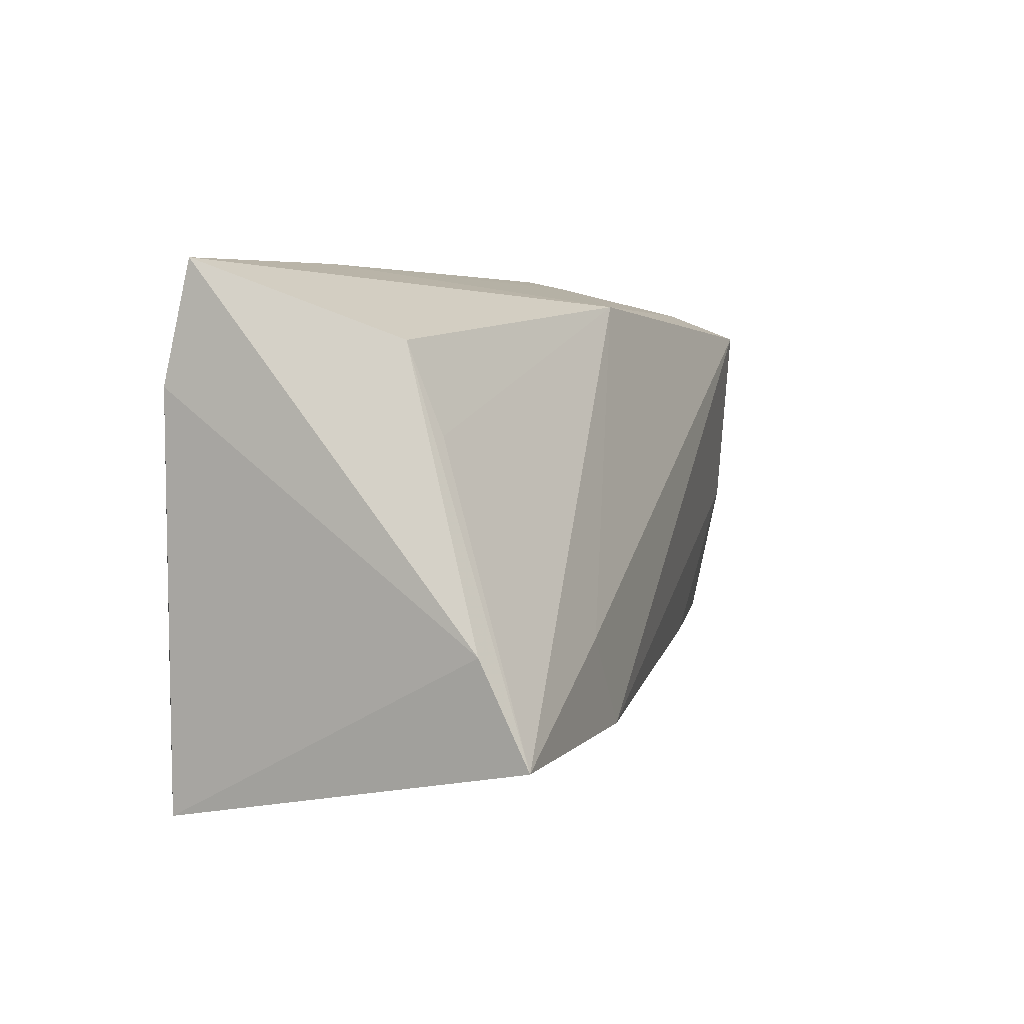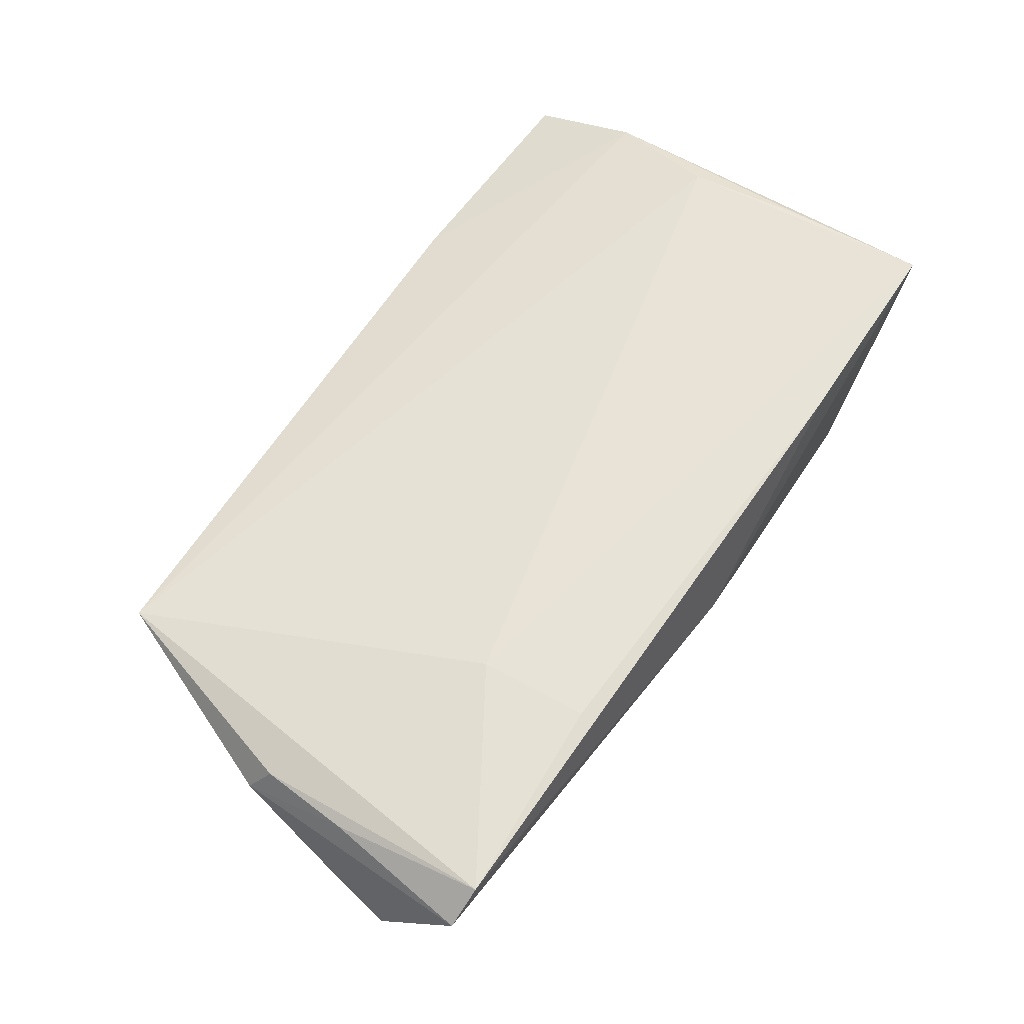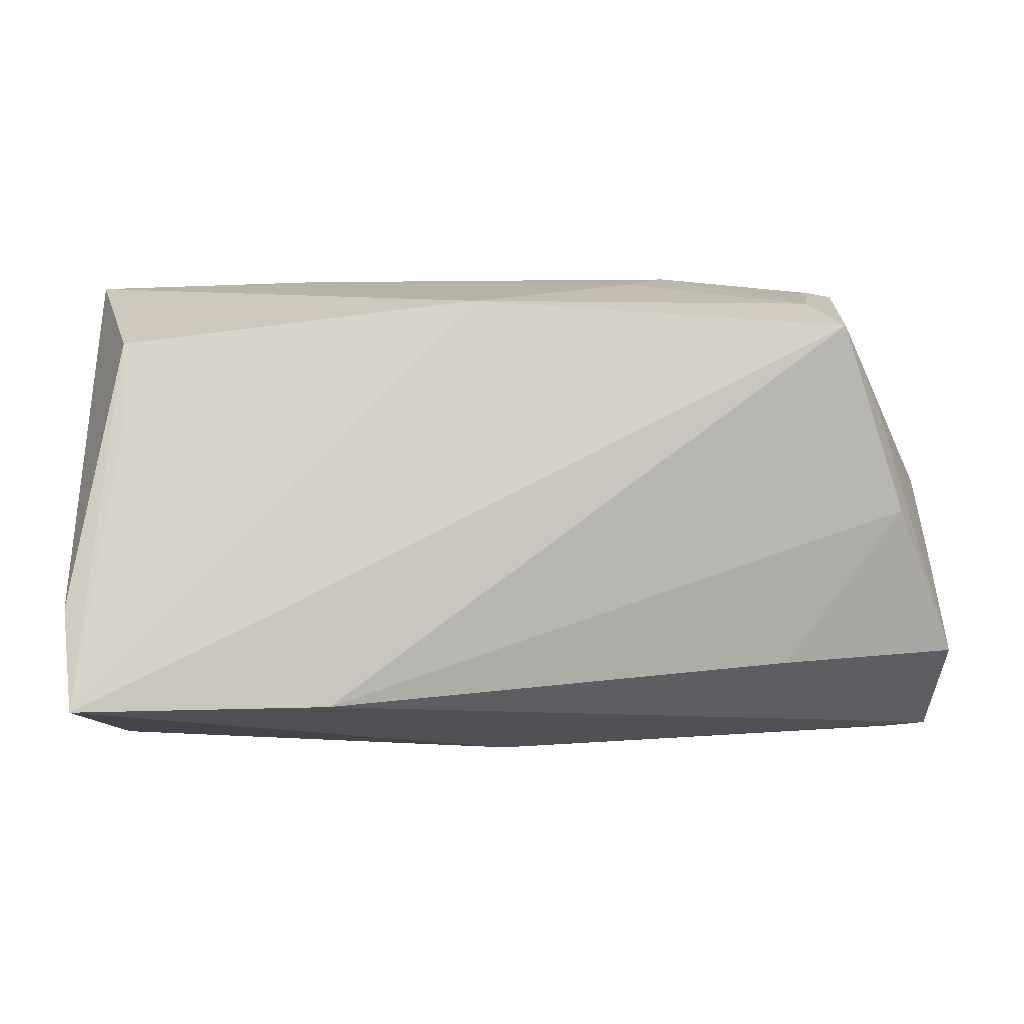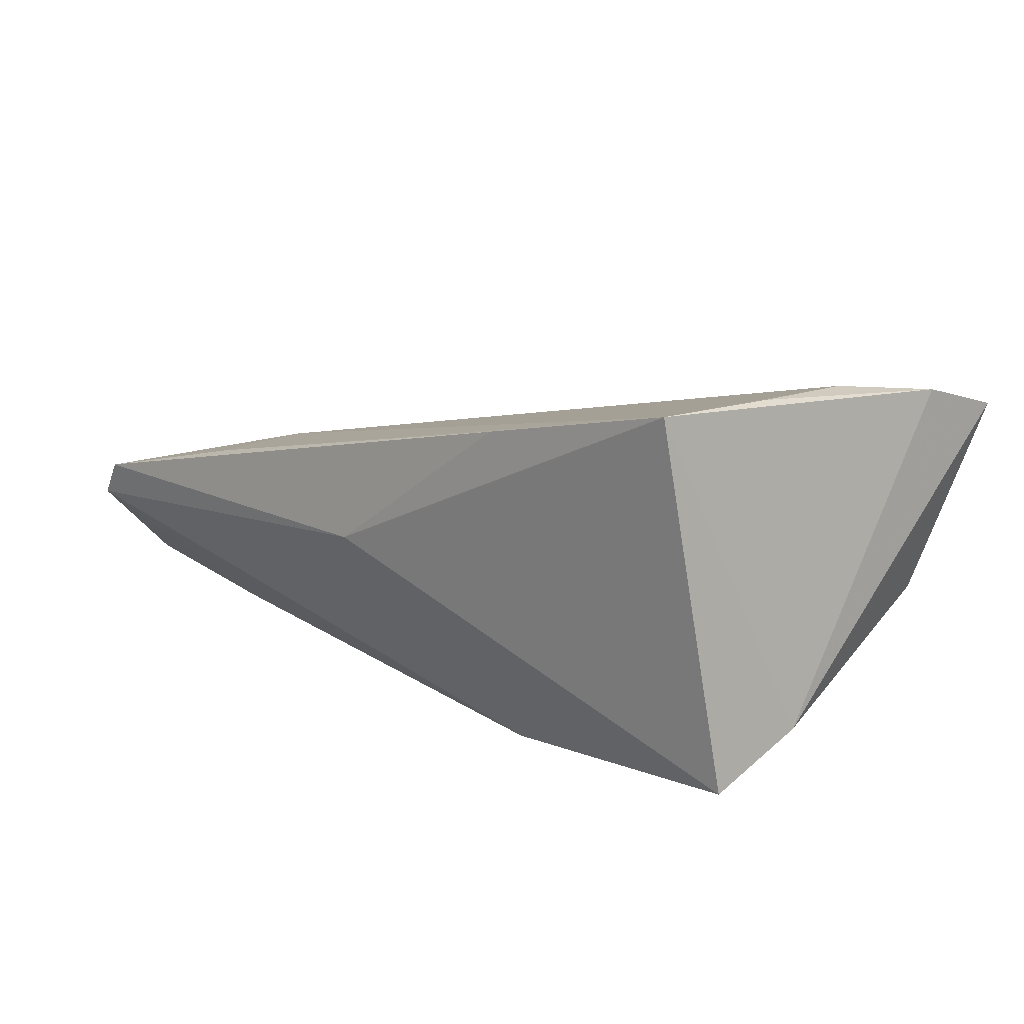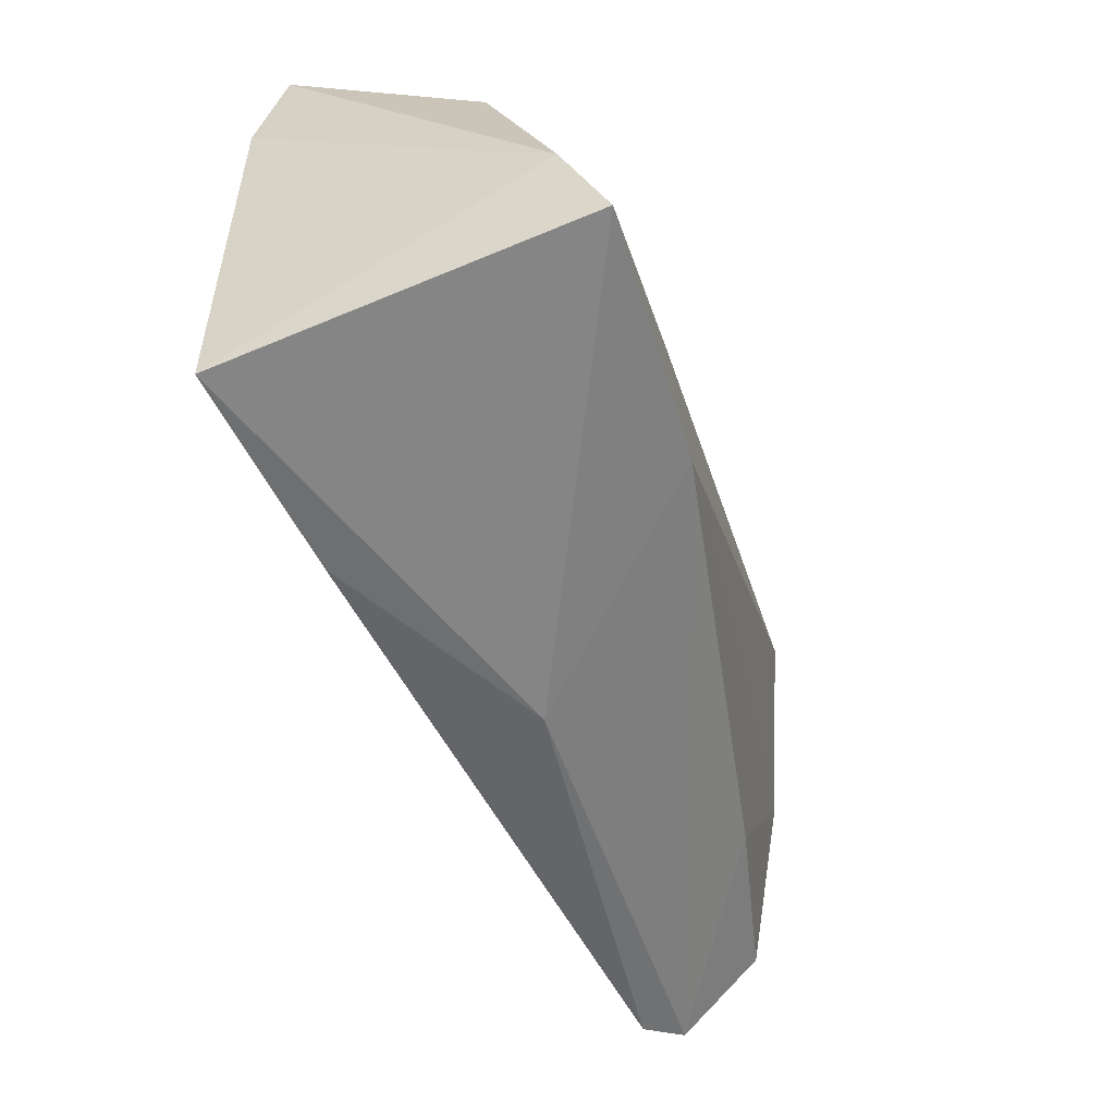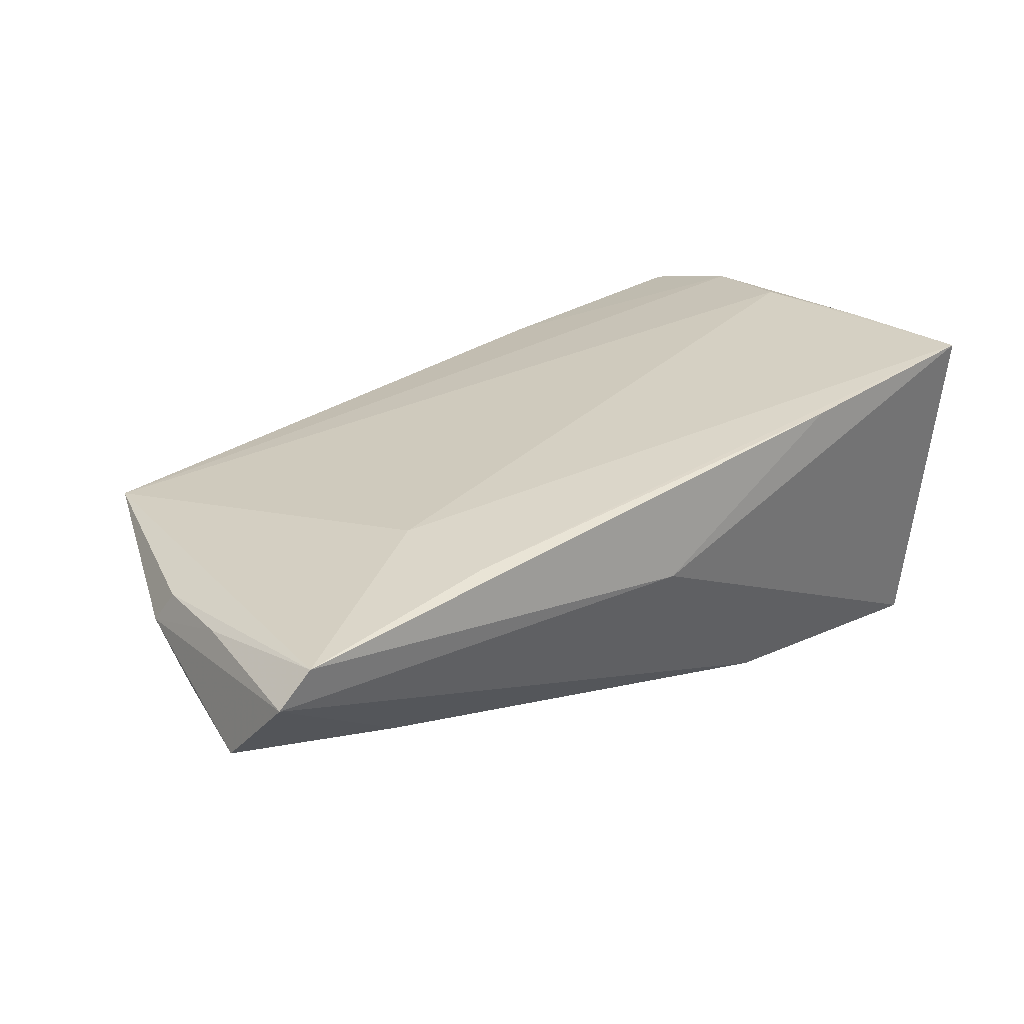
<metadata>
{"format":"obj","ext":"obj","renderer":"f3d","projection":"perspective","resolution":1024,"background":"white","views":[{"elev":3.7,"azim":109.8,"up":"+Y"},{"elev":51.8,"azim":-56.4,"up":"+Z"},{"elev":1.3,"azim":175.6,"up":"+Y"},{"elev":10.8,"azim":44.0,"up":"+Z"},{"elev":-54.5,"azim":106.4,"up":"+Y"},{"elev":22.6,"azim":-38.6,"up":"+Z"}]}
</metadata>
<code>
v -0.06031 -0.005447 -0.005181
v 0.04506 -0.01224 0.02249
v 0.01966 -0.02959 0.01821
v 0.0471 -0.02175 -0.02009
v -0.005795 -0.02959 0.002432
v 0.0424 0.0225 -0.004669
v 0.04744 0.03132 0.01824
v 0.04498 -0.02959 0.02231
v -0.06176 -0.01619 -0.008694
v -0.05772 -0.02761 0.005345
v 0.04836 -0.009914 -0.01494
v -0.004994 0.03206 0.009814
v 0.01667 -0.02137 -0.02009
v -0.05901 -0.008642 0.003185
v 0.04199 0.0124 -0.008648
v -0.05396 0.001687 -0.01439
v -0.03344 -0.02646 0.009922
v -0.04588 0.0243 -0.01821
v -0.05904 0.005213 -0.0005326
v -0.04268 0.02757 -0.01041
v -0.06127 -0.02663 0.0009772
v -0.02706 0.03202 0.005934
v -0.0008788 0.02737 -0.01379
v 0.01948 0.03212 0.01461
v -0.04571 0.02998 0.001838
v -0.04961 0.0298 0.005795
v -0.05161 0.01357 -0.01308
v -0.05794 0.002377 0.003419
v -0.03423 -0.01326 0.0107
v 0.04391 0.003441 0.02257
v -0.03978 -0.0173 -0.01253
v 0.04777 0.01757 0.02124
v -0.02163 0.03065 -0.0008518
v 0.02401 -0.01063 -0.0198
f 5 4 8
f 4 5 13
f 32 26 30
f 4 6 11
f 32 8 11
f 8 4 11
f 18 13 16
f 9 27 16
f 16 27 18
f 4 13 34
f 34 13 18
f 34 23 4
f 18 23 34
f 2 8 32
f 32 30 2
f 2 30 8
f 28 10 26
f 3 5 8
f 3 10 5
f 29 30 26
f 26 10 29
f 8 30 29
f 15 6 4
f 4 23 15
f 15 23 6
f 18 26 20
f 20 23 18
f 24 26 32
f 6 23 7
f 23 24 7
f 7 24 32
f 32 11 7
f 7 11 6
f 9 16 31
f 31 16 13
f 9 31 21
f 21 31 13
f 21 13 5
f 5 10 21
f 9 21 19
f 19 28 26
f 19 26 18
f 18 27 19
f 10 3 17
f 17 29 10
f 17 3 8
f 8 29 17
f 26 24 22
f 10 28 14
f 14 21 10
f 28 19 14
f 14 19 21
f 1 27 9
f 9 19 1
f 1 19 27
f 25 20 26
f 26 22 25
f 25 22 20
f 33 24 23
f 23 20 33
f 20 22 33
f 12 22 24
f 24 33 12
f 12 33 22

</code>
